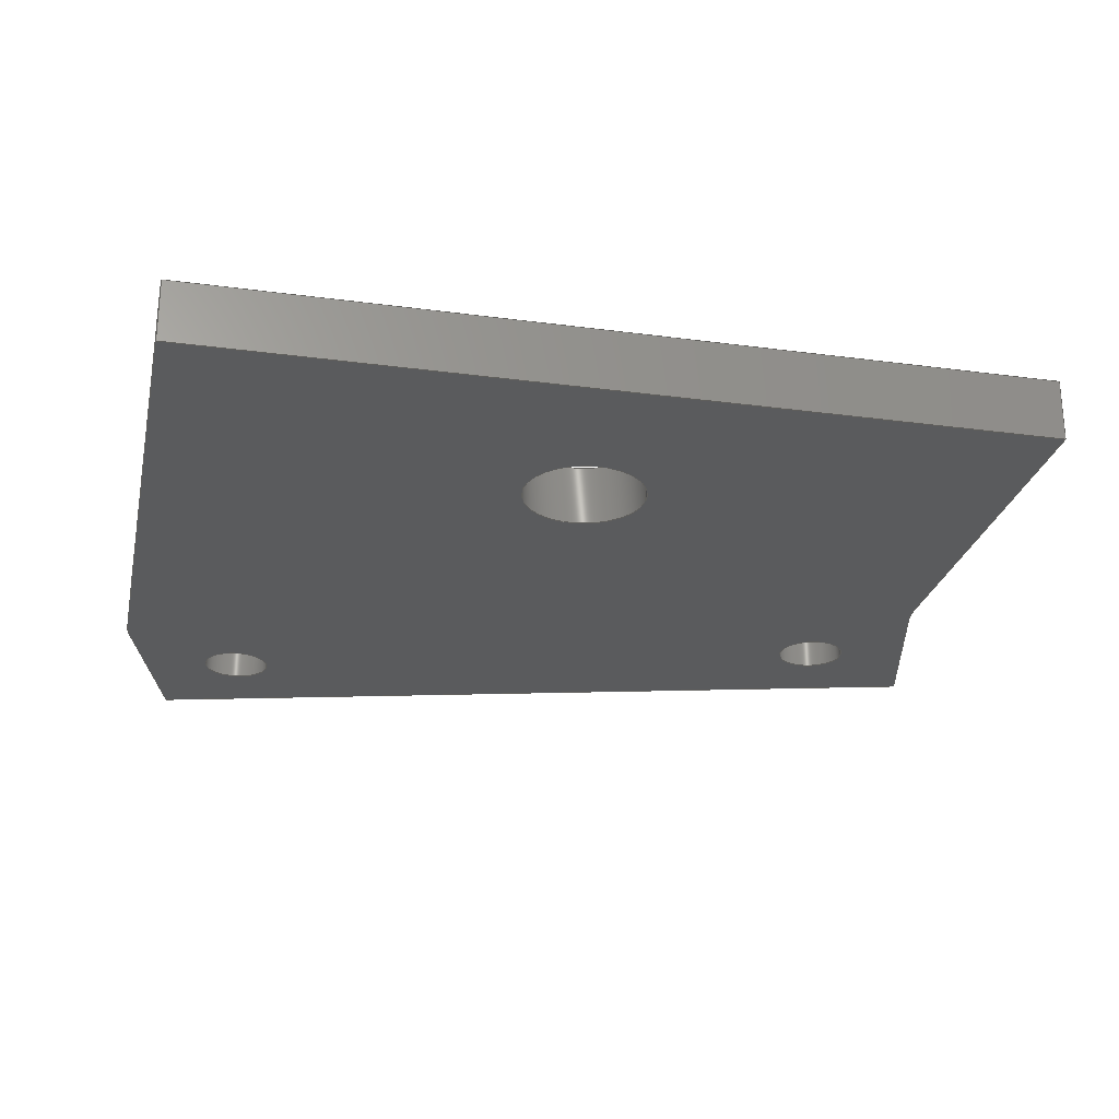
<metadata>
{"format":"step","ext":"step","renderer":"f3d","projection":"perspective","resolution":1024,"background":"white","views":[{"elev":-25.4,"azim":167.8,"up":"+Z"}]}
</metadata>
<code>
ISO-10303-21;
DATA;
#1=MECHANICAL_DESIGN_GEOMETRIC_PRESENTATION_REPRESENTATION('',(#4),#427);
#2=SHAPE_REPRESENTATION_RELATIONSHIP('SRR','None',#434,#3);
#3=ADVANCED_BREP_SHAPE_REPRESENTATION('',(#5),#426);
#4=STYLED_ITEM('',(#444),#5);
#5=MANIFOLD_SOLID_BREP('\X2\30DC30C730A3\X0\1',#247);
#6=FACE_BOUND('',#36,.T.);
#7=FACE_BOUND('',#37,.T.);
#8=FACE_BOUND('',#38,.T.);
#9=FACE_BOUND('',#45,.T.);
#10=FACE_BOUND('',#46,.T.);
#11=FACE_BOUND('',#47,.T.);
#12=PLANE('',#264);
#13=PLANE('',#265);
#14=PLANE('',#270);
#15=PLANE('',#271);
#16=PLANE('',#272);
#17=PLANE('',#277);
#18=PLANE('',#282);
#19=PLANE('',#283);
#20=FACE_OUTER_BOUND('',#33,.T.);
#21=FACE_OUTER_BOUND('',#34,.T.);
#22=FACE_OUTER_BOUND('',#35,.T.);
#23=FACE_OUTER_BOUND('',#39,.T.);
#24=FACE_OUTER_BOUND('',#40,.T.);
#25=FACE_OUTER_BOUND('',#41,.T.);
#26=FACE_OUTER_BOUND('',#42,.T.);
#27=FACE_OUTER_BOUND('',#43,.T.);
#28=FACE_OUTER_BOUND('',#44,.T.);
#29=FACE_OUTER_BOUND('',#48,.T.);
#30=FACE_OUTER_BOUND('',#49,.T.);
#31=FACE_OUTER_BOUND('',#50,.T.);
#32=FACE_OUTER_BOUND('',#51,.T.);
#33=EDGE_LOOP('',(#163,#164,#165,#166));
#34=EDGE_LOOP('',(#167,#168,#169,#170));
#35=EDGE_LOOP('',(#171,#172,#173,#174,#175,#176,#177,#178));
#36=EDGE_LOOP('',(#179));
#37=EDGE_LOOP('',(#180));
#38=EDGE_LOOP('',(#181));
#39=EDGE_LOOP('',(#182,#183,#184,#185));
#40=EDGE_LOOP('',(#186,#187,#188,#189));
#41=EDGE_LOOP('',(#190,#191,#192,#193));
#42=EDGE_LOOP('',(#194,#195,#196,#197));
#43=EDGE_LOOP('',(#198,#199,#200,#201));
#44=EDGE_LOOP('',(#202,#203,#204,#205,#206,#207,#208,#209));
#45=EDGE_LOOP('',(#210));
#46=EDGE_LOOP('',(#211));
#47=EDGE_LOOP('',(#212));
#48=EDGE_LOOP('',(#213,#214,#215,#216));
#49=EDGE_LOOP('',(#217,#218,#219,#220));
#50=EDGE_LOOP('',(#221,#222,#223,#224));
#51=EDGE_LOOP('',(#225,#226,#227,#228));
#52=LINE('',#360,#75);
#53=LINE('',#365,#76);
#54=LINE('',#367,#77);
#55=LINE('',#369,#78);
#56=LINE('',#370,#79);
#57=LINE('',#376,#80);
#58=LINE('',#378,#81);
#59=LINE('',#380,#82);
#60=LINE('',#383,#83);
#61=LINE('',#384,#84);
#62=LINE('',#391,#85);
#63=LINE('',#393,#86);
#64=LINE('',#394,#87);
#65=LINE('',#397,#88);
#66=LINE('',#398,#89);
#67=LINE('',#401,#90);
#68=LINE('',#402,#91);
#69=LINE('',#405,#92);
#70=LINE('',#410,#93);
#71=LINE('',#412,#94);
#72=LINE('',#413,#95);
#73=LINE('',#419,#96);
#74=LINE('',#421,#97);
#75=VECTOR('',#290,1.5);
#76=VECTOR('',#295,10);
#77=VECTOR('',#296,10);
#78=VECTOR('',#297,10);
#79=VECTOR('',#298,10);
#80=VECTOR('',#303,10);
#81=VECTOR('',#304,10);
#82=VECTOR('',#305,10);
#83=VECTOR('',#308,10);
#84=VECTOR('',#309,10);
#85=VECTOR('',#316,10);
#86=VECTOR('',#317,10);
#87=VECTOR('',#318,10);
#88=VECTOR('',#321,10);
#89=VECTOR('',#322,10);
#90=VECTOR('',#325,10);
#91=VECTOR('',#326,10);
#92=VECTOR('',#329,10);
#93=VECTOR('',#336,10);
#94=VECTOR('',#339,10);
#95=VECTOR('',#340,10);
#96=VECTOR('',#347,0.85);
#97=VECTOR('',#350,0.85);
#98=CIRCLE('',#262,1.5);
#99=CIRCLE('',#263,1.5);
#100=CIRCLE('',#266,2);
#101=CIRCLE('',#267,2);
#102=CIRCLE('',#268,0.85);
#103=CIRCLE('',#269,0.85);
#104=CIRCLE('',#274,2);
#105=CIRCLE('',#276,2);
#106=CIRCLE('',#278,0.85);
#107=CIRCLE('',#279,0.85);
#108=VERTEX_POINT('',#357);
#109=VERTEX_POINT('',#359);
#110=VERTEX_POINT('',#363);
#111=VERTEX_POINT('',#364);
#112=VERTEX_POINT('',#366);
#113=VERTEX_POINT('',#368);
#114=VERTEX_POINT('',#372);
#115=VERTEX_POINT('',#373);
#116=VERTEX_POINT('',#375);
#117=VERTEX_POINT('',#377);
#118=VERTEX_POINT('',#379);
#119=VERTEX_POINT('',#381);
#120=VERTEX_POINT('',#385);
#121=VERTEX_POINT('',#387);
#122=VERTEX_POINT('',#390);
#123=VERTEX_POINT('',#392);
#124=VERTEX_POINT('',#396);
#125=VERTEX_POINT('',#400);
#126=VERTEX_POINT('',#404);
#127=VERTEX_POINT('',#408);
#128=VERTEX_POINT('',#414);
#129=VERTEX_POINT('',#416);
#130=EDGE_CURVE('',#108,#108,#98,.T.);
#131=EDGE_CURVE('',#108,#109,#52,.T.);
#132=EDGE_CURVE('',#109,#109,#99,.T.);
#133=EDGE_CURVE('',#110,#111,#53,.T.);
#134=EDGE_CURVE('',#112,#110,#54,.T.);
#135=EDGE_CURVE('',#113,#112,#55,.T.);
#136=EDGE_CURVE('',#111,#113,#56,.T.);
#137=EDGE_CURVE('',#114,#115,#100,.T.);
#138=EDGE_CURVE('',#116,#114,#57,.T.);
#139=EDGE_CURVE('',#117,#116,#58,.T.);
#140=EDGE_CURVE('',#118,#117,#59,.T.);
#141=EDGE_CURVE('',#119,#118,#101,.T.);
#142=EDGE_CURVE('',#110,#119,#60,.T.);
#143=EDGE_CURVE('',#115,#111,#61,.T.);
#144=EDGE_CURVE('',#120,#120,#102,.T.);
#145=EDGE_CURVE('',#121,#121,#103,.T.);
#146=EDGE_CURVE('',#122,#117,#62,.T.);
#147=EDGE_CURVE('',#123,#122,#63,.T.);
#148=EDGE_CURVE('',#123,#118,#64,.T.);
#149=EDGE_CURVE('',#124,#116,#65,.T.);
#150=EDGE_CURVE('',#122,#124,#66,.T.);
#151=EDGE_CURVE('',#114,#125,#67,.T.);
#152=EDGE_CURVE('',#124,#125,#68,.T.);
#153=EDGE_CURVE('',#126,#115,#69,.T.);
#154=EDGE_CURVE('',#125,#126,#104,.T.);
#155=EDGE_CURVE('',#127,#123,#105,.T.);
#156=EDGE_CURVE('',#119,#127,#70,.T.);
#157=EDGE_CURVE('',#126,#113,#71,.T.);
#158=EDGE_CURVE('',#127,#112,#72,.T.);
#159=EDGE_CURVE('',#128,#128,#106,.T.);
#160=EDGE_CURVE('',#129,#129,#107,.T.);
#161=EDGE_CURVE('',#121,#128,#73,.T.);
#162=EDGE_CURVE('',#120,#129,#74,.T.);
#163=ORIENTED_EDGE('',*,*,#130,.T.);
#164=ORIENTED_EDGE('',*,*,#131,.T.);
#165=ORIENTED_EDGE('',*,*,#132,.T.);
#166=ORIENTED_EDGE('',*,*,#131,.F.);
#167=ORIENTED_EDGE('',*,*,#133,.F.);
#168=ORIENTED_EDGE('',*,*,#134,.F.);
#169=ORIENTED_EDGE('',*,*,#135,.F.);
#170=ORIENTED_EDGE('',*,*,#136,.F.);
#171=ORIENTED_EDGE('',*,*,#137,.F.);
#172=ORIENTED_EDGE('',*,*,#138,.F.);
#173=ORIENTED_EDGE('',*,*,#139,.F.);
#174=ORIENTED_EDGE('',*,*,#140,.F.);
#175=ORIENTED_EDGE('',*,*,#141,.F.);
#176=ORIENTED_EDGE('',*,*,#142,.F.);
#177=ORIENTED_EDGE('',*,*,#133,.T.);
#178=ORIENTED_EDGE('',*,*,#143,.F.);
#179=ORIENTED_EDGE('',*,*,#130,.F.);
#180=ORIENTED_EDGE('',*,*,#144,.F.);
#181=ORIENTED_EDGE('',*,*,#145,.F.);
#182=ORIENTED_EDGE('',*,*,#140,.T.);
#183=ORIENTED_EDGE('',*,*,#146,.F.);
#184=ORIENTED_EDGE('',*,*,#147,.F.);
#185=ORIENTED_EDGE('',*,*,#148,.T.);
#186=ORIENTED_EDGE('',*,*,#139,.T.);
#187=ORIENTED_EDGE('',*,*,#149,.F.);
#188=ORIENTED_EDGE('',*,*,#150,.F.);
#189=ORIENTED_EDGE('',*,*,#146,.T.);
#190=ORIENTED_EDGE('',*,*,#138,.T.);
#191=ORIENTED_EDGE('',*,*,#151,.T.);
#192=ORIENTED_EDGE('',*,*,#152,.F.);
#193=ORIENTED_EDGE('',*,*,#149,.T.);
#194=ORIENTED_EDGE('',*,*,#137,.T.);
#195=ORIENTED_EDGE('',*,*,#153,.F.);
#196=ORIENTED_EDGE('',*,*,#154,.F.);
#197=ORIENTED_EDGE('',*,*,#151,.F.);
#198=ORIENTED_EDGE('',*,*,#141,.T.);
#199=ORIENTED_EDGE('',*,*,#148,.F.);
#200=ORIENTED_EDGE('',*,*,#155,.F.);
#201=ORIENTED_EDGE('',*,*,#156,.F.);
#202=ORIENTED_EDGE('',*,*,#154,.T.);
#203=ORIENTED_EDGE('',*,*,#157,.T.);
#204=ORIENTED_EDGE('',*,*,#135,.T.);
#205=ORIENTED_EDGE('',*,*,#158,.F.);
#206=ORIENTED_EDGE('',*,*,#155,.T.);
#207=ORIENTED_EDGE('',*,*,#147,.T.);
#208=ORIENTED_EDGE('',*,*,#150,.T.);
#209=ORIENTED_EDGE('',*,*,#152,.T.);
#210=ORIENTED_EDGE('',*,*,#132,.F.);
#211=ORIENTED_EDGE('',*,*,#159,.T.);
#212=ORIENTED_EDGE('',*,*,#160,.T.);
#213=ORIENTED_EDGE('',*,*,#145,.T.);
#214=ORIENTED_EDGE('',*,*,#161,.T.);
#215=ORIENTED_EDGE('',*,*,#159,.F.);
#216=ORIENTED_EDGE('',*,*,#161,.F.);
#217=ORIENTED_EDGE('',*,*,#144,.T.);
#218=ORIENTED_EDGE('',*,*,#162,.T.);
#219=ORIENTED_EDGE('',*,*,#160,.F.);
#220=ORIENTED_EDGE('',*,*,#162,.F.);
#221=ORIENTED_EDGE('',*,*,#142,.T.);
#222=ORIENTED_EDGE('',*,*,#156,.T.);
#223=ORIENTED_EDGE('',*,*,#158,.T.);
#224=ORIENTED_EDGE('',*,*,#134,.T.);
#225=ORIENTED_EDGE('',*,*,#143,.T.);
#226=ORIENTED_EDGE('',*,*,#136,.T.);
#227=ORIENTED_EDGE('',*,*,#157,.F.);
#228=ORIENTED_EDGE('',*,*,#153,.T.);
#229=CYLINDRICAL_SURFACE('',#261,1.5);
#230=CYLINDRICAL_SURFACE('',#273,2);
#231=CYLINDRICAL_SURFACE('',#275,2);
#232=CYLINDRICAL_SURFACE('',#280,0.85);
#233=CYLINDRICAL_SURFACE('',#281,0.85);
#234=ADVANCED_FACE('',(#20),#229,.F.);
#235=ADVANCED_FACE('',(#21),#12,.F.);
#236=ADVANCED_FACE('',(#22,#6,#7,#8),#13,.F.);
#237=ADVANCED_FACE('',(#23),#14,.F.);
#238=ADVANCED_FACE('',(#24),#15,.F.);
#239=ADVANCED_FACE('',(#25),#16,.F.);
#240=ADVANCED_FACE('',(#26),#230,.T.);
#241=ADVANCED_FACE('',(#27),#231,.F.);
#242=ADVANCED_FACE('',(#28,#9,#10,#11),#17,.T.);
#243=ADVANCED_FACE('',(#29),#232,.F.);
#244=ADVANCED_FACE('',(#30),#233,.F.);
#245=ADVANCED_FACE('',(#31),#18,.F.);
#246=ADVANCED_FACE('',(#32),#19,.F.);
#247=CLOSED_SHELL('',(#234,#235,#236,#237,#238,#239,#240,#241,#242,#243,
#244,#245,#246));
#248=DERIVED_UNIT_ELEMENT(#250,1);
#249=DERIVED_UNIT_ELEMENT(#429,-3);
#250=(
MASS_UNIT()
NAMED_UNIT(*)
SI_UNIT(.KILO.,.GRAM.)
);
#251=DERIVED_UNIT((#248,#249));
#252=MEASURE_REPRESENTATION_ITEM('density measure',
POSITIVE_RATIO_MEASURE(7850),#251);
#253=PROPERTY_DEFINITION_REPRESENTATION(#258,#255);
#254=PROPERTY_DEFINITION_REPRESENTATION(#259,#256);
#255=REPRESENTATION('material name',(#257),#426);
#256=REPRESENTATION('density',(#252),#426);
#257=DESCRIPTIVE_REPRESENTATION_ITEM('\X2\92FC\X0\','\X2\92FC\X0\');
#258=PROPERTY_DEFINITION('material property','material name',#436);
#259=PROPERTY_DEFINITION('material property','density of part',#436);
#260=AXIS2_PLACEMENT_3D('',#355,#284,#285);
#261=AXIS2_PLACEMENT_3D('',#356,#286,#287);
#262=AXIS2_PLACEMENT_3D('',#358,#288,#289);
#263=AXIS2_PLACEMENT_3D('',#361,#291,#292);
#264=AXIS2_PLACEMENT_3D('',#362,#293,#294);
#265=AXIS2_PLACEMENT_3D('',#371,#299,#300);
#266=AXIS2_PLACEMENT_3D('',#374,#301,#302);
#267=AXIS2_PLACEMENT_3D('',#382,#306,#307);
#268=AXIS2_PLACEMENT_3D('',#386,#310,#311);
#269=AXIS2_PLACEMENT_3D('',#388,#312,#313);
#270=AXIS2_PLACEMENT_3D('',#389,#314,#315);
#271=AXIS2_PLACEMENT_3D('',#395,#319,#320);
#272=AXIS2_PLACEMENT_3D('',#399,#323,#324);
#273=AXIS2_PLACEMENT_3D('',#403,#327,#328);
#274=AXIS2_PLACEMENT_3D('',#406,#330,#331);
#275=AXIS2_PLACEMENT_3D('',#407,#332,#333);
#276=AXIS2_PLACEMENT_3D('',#409,#334,#335);
#277=AXIS2_PLACEMENT_3D('',#411,#337,#338);
#278=AXIS2_PLACEMENT_3D('',#415,#341,#342);
#279=AXIS2_PLACEMENT_3D('',#417,#343,#344);
#280=AXIS2_PLACEMENT_3D('',#418,#345,#346);
#281=AXIS2_PLACEMENT_3D('',#420,#348,#349);
#282=AXIS2_PLACEMENT_3D('',#422,#351,#352);
#283=AXIS2_PLACEMENT_3D('',#423,#353,#354);
#284=DIRECTION('axis',(0,0,1));
#285=DIRECTION('refdir',(1,0,0));
#286=DIRECTION('center_axis',(3.598e-14,1.175e-13,
-1));
#287=DIRECTION('ref_axis',(1,-7.449e-15,3.598e-14));
#288=DIRECTION('center_axis',(-2.711e-24,-7.679e-16,
-1));
#289=DIRECTION('ref_axis',(1,-7.449e-15,3.598e-14));
#290=DIRECTION('',(-3.598e-14,-1.175e-13,1));
#291=DIRECTION('center_axis',(2.711e-24,7.679e-16,
1));
#292=DIRECTION('ref_axis',(1,-7.449e-15,3.598e-14));
#293=DIRECTION('center_axis',(2.095e-09,-1,0));
#294=DIRECTION('ref_axis',(0,0,-1));
#295=DIRECTION('',(1,2.095e-09,-4.32e-24));
#296=DIRECTION('',(0,0,-1));
#297=DIRECTION('',(-1,-2.095e-09,4.32e-24));
#298=DIRECTION('',(0,0,1));
#299=DIRECTION('center_axis',(2.711e-24,7.679e-16,
1));
#300=DIRECTION('ref_axis',(-1,-2.095e-09,4.32e-24));
#301=DIRECTION('center_axis',(2.711e-24,7.679e-16,
1));
#302=DIRECTION('ref_axis',(0.9914,-0.1305,0));
#303=DIRECTION('',(0.2588,0.9659,-7.417e-16));
#304=DIRECTION('',(0.9659,-0.2588,1.987e-16));
#305=DIRECTION('',(-0.2588,-0.9659,7.417e-16));
#306=DIRECTION('center_axis',(-2.711e-24,-7.679e-16,
-1));
#307=DIRECTION('ref_axis',(0.9914,-0.1305,0));
#308=DIRECTION('',(2.095e-09,-1,7.679e-16));
#309=DIRECTION('',(-2.095e-09,1,-7.679e-16));
#310=DIRECTION('center_axis',(-2.711e-24,-7.679e-16,
-1));
#311=DIRECTION('ref_axis',(-1,-2.095e-09,0));
#312=DIRECTION('center_axis',(-2.711e-24,-7.679e-16,
-1));
#313=DIRECTION('ref_axis',(-1,-2.095e-09,0));
#314=DIRECTION('center_axis',(0.9659,-0.2588,0));
#315=DIRECTION('ref_axis',(-0.2588,-0.9659,7.417e-16));
#316=DIRECTION('',(0,0,-1));
#317=DIRECTION('',(-0.2588,-0.9659,7.417e-16));
#318=DIRECTION('',(0,0,-1));
#319=DIRECTION('center_axis',(0.2588,0.9659,0));
#320=DIRECTION('ref_axis',(0.9659,-0.2588,1.987e-16));
#321=DIRECTION('',(0,0,-1));
#322=DIRECTION('',(0.9659,-0.2588,1.987e-16));
#323=DIRECTION('center_axis',(-0.9659,0.2588,0));
#324=DIRECTION('ref_axis',(0.2588,0.9659,-7.417e-16));
#325=DIRECTION('',(0,0,1));
#326=DIRECTION('',(0.2588,0.9659,-7.417e-16));
#327=DIRECTION('center_axis',(0,0,1));
#328=DIRECTION('ref_axis',(0.9914,-0.1305,0));
#329=DIRECTION('',(0,0,-1));
#330=DIRECTION('center_axis',(2.711e-24,7.679e-16,
1));
#331=DIRECTION('ref_axis',(0.9914,-0.1305,0));
#332=DIRECTION('center_axis',(0,0,1));
#333=DIRECTION('ref_axis',(0.9914,-0.1305,0));
#334=DIRECTION('center_axis',(-2.711e-24,-7.679e-16,
-1));
#335=DIRECTION('ref_axis',(0.9914,-0.1305,0));
#336=DIRECTION('',(0,0,1));
#337=DIRECTION('center_axis',(2.711e-24,7.679e-16,
1));
#338=DIRECTION('ref_axis',(-1,-2.095e-09,4.32e-24));
#339=DIRECTION('',(-2.095e-09,1,-7.679e-16));
#340=DIRECTION('',(-2.095e-09,1,0));
#341=DIRECTION('center_axis',(-2.711e-24,-7.679e-16,
-1));
#342=DIRECTION('ref_axis',(-1,-2.095e-09,4.32e-24));
#343=DIRECTION('center_axis',(-2.711e-24,-7.679e-16,
-1));
#344=DIRECTION('ref_axis',(-1,-2.095e-09,4.32e-24));
#345=DIRECTION('center_axis',(0,0,1));
#346=DIRECTION('ref_axis',(-1,-2.095e-09,0));
#347=DIRECTION('',(0,0,1));
#348=DIRECTION('center_axis',(0,0,1));
#349=DIRECTION('ref_axis',(-1,-2.095e-09,0));
#350=DIRECTION('',(0,0,1));
#351=DIRECTION('center_axis',(1,2.095e-09,0));
#352=DIRECTION('ref_axis',(2.095e-09,-1,7.679e-16));
#353=DIRECTION('center_axis',(-1,-2.095e-09,0));
#354=DIRECTION('ref_axis',(-2.095e-09,1,-7.679e-16));
#355=CARTESIAN_POINT('',(0,0,0));
#356=CARTESIAN_POINT('Origin',(-7.11,192.5,71.5));
#357=CARTESIAN_POINT('',(-8.61,192.5,103.5));
#358=CARTESIAN_POINT('Origin',(-7.11,192.5,103.5));
#359=CARTESIAN_POINT('',(-8.61,192.5,105));
#360=CARTESIAN_POINT('',(-8.61,192.5,71.5));
#361=CARTESIAN_POINT('Origin',(-7.11,192.5,105));
#362=CARTESIAN_POINT('Origin',(3.174,197.5,105));
#363=CARTESIAN_POINT('',(-17.11,197.5,103.5));
#364=CARTESIAN_POINT('',(3.174,197.5,103.5));
#365=CARTESIAN_POINT('',(-2.22,197.5,103.5));
#366=CARTESIAN_POINT('',(-17.11,197.5,105));
#367=CARTESIAN_POINT('',(-17.11,197.5,105));
#368=CARTESIAN_POINT('',(3.174,197.5,105));
#369=CARTESIAN_POINT('',(3.174,197.5,105));
#370=CARTESIAN_POINT('',(3.174,197.5,105));
#371=CARTESIAN_POINT('Origin',(-7.615,184.9,103.5));
#372=CARTESIAN_POINT('',(3.106,181.8,103.5));
#373=CARTESIAN_POINT('',(3.174,182.4,103.5));
#374=CARTESIAN_POINT('Origin',(1.174,182.4,103.5));
#375=CARTESIAN_POINT('',(1.88,177.3,103.5));
#376=CARTESIAN_POINT('',(2.516,179.6,103.5));
#377=CARTESIAN_POINT('',(-18.4,182.7,103.5));
#378=CARTESIAN_POINT('',(-13.65,181.4,103.5));
#379=CARTESIAN_POINT('',(-17.18,187.3,103.5));
#380=CARTESIAN_POINT('',(-17.12,187.5,103.5));
#381=CARTESIAN_POINT('',(-17.11,187.8,103.5));
#382=CARTESIAN_POINT('Origin',(-19.11,187.8,103.5));
#383=CARTESIAN_POINT('',(-17.11,188.7,103.5));
#384=CARTESIAN_POINT('',(3.174,183.5,103.5));
#385=CARTESIAN_POINT('',(-14.49,184.5,103.5));
#386=CARTESIAN_POINT('Origin',(-15.34,184.5,103.5));
#387=CARTESIAN_POINT('',(0.9626,180.3,103.5));
#388=CARTESIAN_POINT('Origin',(0.1126,180.3,103.5));
#389=CARTESIAN_POINT('Origin',(-17.11,187.5,105));
#390=CARTESIAN_POINT('',(-18.4,182.7,105));
#391=CARTESIAN_POINT('',(-18.4,182.7,105));
#392=CARTESIAN_POINT('',(-17.18,187.3,105));
#393=CARTESIAN_POINT('',(-17.11,187.5,105));
#394=CARTESIAN_POINT('',(-17.18,187.3,105));
#395=CARTESIAN_POINT('Origin',(-18.4,182.7,105));
#396=CARTESIAN_POINT('',(1.88,177.3,105));
#397=CARTESIAN_POINT('',(1.88,177.3,105));
#398=CARTESIAN_POINT('',(-18.4,182.7,105));
#399=CARTESIAN_POINT('Origin',(1.88,177.3,105));
#400=CARTESIAN_POINT('',(3.106,181.8,105));
#401=CARTESIAN_POINT('',(3.106,181.8,105));
#402=CARTESIAN_POINT('',(1.88,177.3,105));
#403=CARTESIAN_POINT('Origin',(1.174,182.4,105));
#404=CARTESIAN_POINT('',(3.174,182.4,105));
#405=CARTESIAN_POINT('',(3.174,182.4,105));
#406=CARTESIAN_POINT('Origin',(1.174,182.4,105));
#407=CARTESIAN_POINT('Origin',(-19.11,187.8,105));
#408=CARTESIAN_POINT('',(-17.11,187.8,105));
#409=CARTESIAN_POINT('Origin',(-19.11,187.8,105));
#410=CARTESIAN_POINT('',(-17.11,187.8,105));
#411=CARTESIAN_POINT('Origin',(-7.615,184.9,105));
#412=CARTESIAN_POINT('',(3.174,182.1,105));
#413=CARTESIAN_POINT('',(-17.11,192.5,105));
#414=CARTESIAN_POINT('',(0.9626,180.3,105));
#415=CARTESIAN_POINT('Origin',(0.1126,180.3,105));
#416=CARTESIAN_POINT('',(-14.49,184.5,105));
#417=CARTESIAN_POINT('Origin',(-15.34,184.5,105));
#418=CARTESIAN_POINT('Origin',(0.1126,180.3,105));
#419=CARTESIAN_POINT('',(0.9626,180.3,105));
#420=CARTESIAN_POINT('Origin',(-15.34,184.5,105));
#421=CARTESIAN_POINT('',(-14.49,184.5,105));
#422=CARTESIAN_POINT('Origin',(-17.11,192.5,105));
#423=CARTESIAN_POINT('Origin',(3.174,182.1,105));
#424=UNCERTAINTY_MEASURE_WITH_UNIT(LENGTH_MEASURE(0.01),#428,
'DISTANCE_ACCURACY_VALUE',
'Maximum model space distance between geometric entities at asserted c
onnectivities');
#425=UNCERTAINTY_MEASURE_WITH_UNIT(LENGTH_MEASURE(0.01),#428,
'DISTANCE_ACCURACY_VALUE',
'Maximum model space distance between geometric entities at asserted c
onnectivities');
#426=(
GEOMETRIC_REPRESENTATION_CONTEXT(3)
GLOBAL_UNCERTAINTY_ASSIGNED_CONTEXT((#424))
GLOBAL_UNIT_ASSIGNED_CONTEXT((#428,#430,#431))
REPRESENTATION_CONTEXT('','3D')
);
#427=(
GEOMETRIC_REPRESENTATION_CONTEXT(3)
GLOBAL_UNCERTAINTY_ASSIGNED_CONTEXT((#425))
GLOBAL_UNIT_ASSIGNED_CONTEXT((#428,#430,#431))
REPRESENTATION_CONTEXT('','3D')
);
#428=(
LENGTH_UNIT()
NAMED_UNIT(*)
SI_UNIT(.MILLI.,.METRE.)
);
#429=(
LENGTH_UNIT()
NAMED_UNIT(*)
SI_UNIT($,.METRE.)
);
#430=(
NAMED_UNIT(*)
PLANE_ANGLE_UNIT()
SI_UNIT($,.RADIAN.)
);
#431=(
NAMED_UNIT(*)
SI_UNIT($,.STERADIAN.)
SOLID_ANGLE_UNIT()
);
#432=SHAPE_DEFINITION_REPRESENTATION(#433,#434);
#433=PRODUCT_DEFINITION_SHAPE('',$,#436);
#434=SHAPE_REPRESENTATION('',(#260),#426);
#435=PRODUCT_DEFINITION_CONTEXT('part definition',#440,'design');
#436=PRODUCT_DEFINITION(
'\X2\30B330F330DD30FC30CD30F330C8\X0\396(\X2\30DFinfFC\X0\)(\X2\30DFinfFC\X0\)
(\X2\30DFinfFC\X0\) (1)',
'\X2\30B330F330DD30FC30CD30F330C8\X0\396(\X2\30DFinfFC\X0\)(\X2\30DFinfFC\X0\)
(\X2\30DFinfFC\X0\) (1)',#437,#435);
#437=PRODUCT_DEFINITION_FORMATION('',$,#442);
#438=PRODUCT_RELATED_PRODUCT_CATEGORY(
'\X2\30B330F330DD30FC30CD30F330C8\X0\396(\X2\30DFinfFC\X0\)(\X2\30DFinfFC\X0\)
(\X2\30DFinfFC\X0\) (1)',
'\X2\30B330F330DD30FC30CD30F330C8\X0\396(\X2\30DFinfFC\X0\)(\X2\30DFinfFC\X0\)
(\X2\30DFinfFC\X0\) (1)',(#442));
#439=APPLICATION_PROTOCOL_DEFINITION('international standard',
'automotive_design',2009,#440);
#440=APPLICATION_CONTEXT(
'Core Data for Automotive Mechanical Design Process');
#441=PRODUCT_CONTEXT('part definition',#440,'mechanical');
#442=PRODUCT(
'\X2\30B330F330DD30FC30CD30F330C8\X0\396(\X2\30DFinfFC\X0\)(\X2\30DFinfFC\X0\)
(\X2\30DFinfFC\X0\) (1)',
'\X2\30B330F330DD30FC30CD30F330C8\X0\396(\X2\30DFinfFC\X0\)(\X2\30DFinfFC\X0\)
(\X2\30DFinfFC\X0\) (1)',$,(#441));
#443=PRESENTATION_STYLE_ASSIGNMENT((#445));
#444=PRESENTATION_STYLE_ASSIGNMENT((#446));
#445=SURFACE_STYLE_USAGE(.BOTH.,#447);
#446=SURFACE_STYLE_USAGE(.BOTH.,#448);
#447=SURFACE_SIDE_STYLE('',(#449));
#448=SURFACE_SIDE_STYLE('',(#450));
#449=SURFACE_STYLE_FILL_AREA(#451);
#450=SURFACE_STYLE_FILL_AREA(#452);
#451=FILL_AREA_STYLE('\X2\92FC\X0\ - \X2\30B530C630F3\X0\',(#453));
#452=FILL_AREA_STYLE('\X2\30A230EB30DF30CB30A630\X0\ - \X2\30B530C630F3\X0\',
(#454));
#453=FILL_AREA_STYLE_COLOUR('\X2\92FC\X0\ - \X2\30B530C630F3\X0\',#455);
#454=FILL_AREA_STYLE_COLOUR('\X2\30A230EB30DF30CB30A630\X0\ - \X2\30B530C630F3\X0\',
#456);
#455=COLOUR_RGB('\X2\92FC\X0\ - \X2\30B530C630F3\X0\',0.6275,
0.6275,0.6275);
#456=COLOUR_RGB('\X2\30A230EB30DF30CB30A630\X0\ - \X2\30B530C630F3\X0\',
0.9608,0.9608,0.9647);
ENDSEC;
END-ISO-10303-21;

</code>
